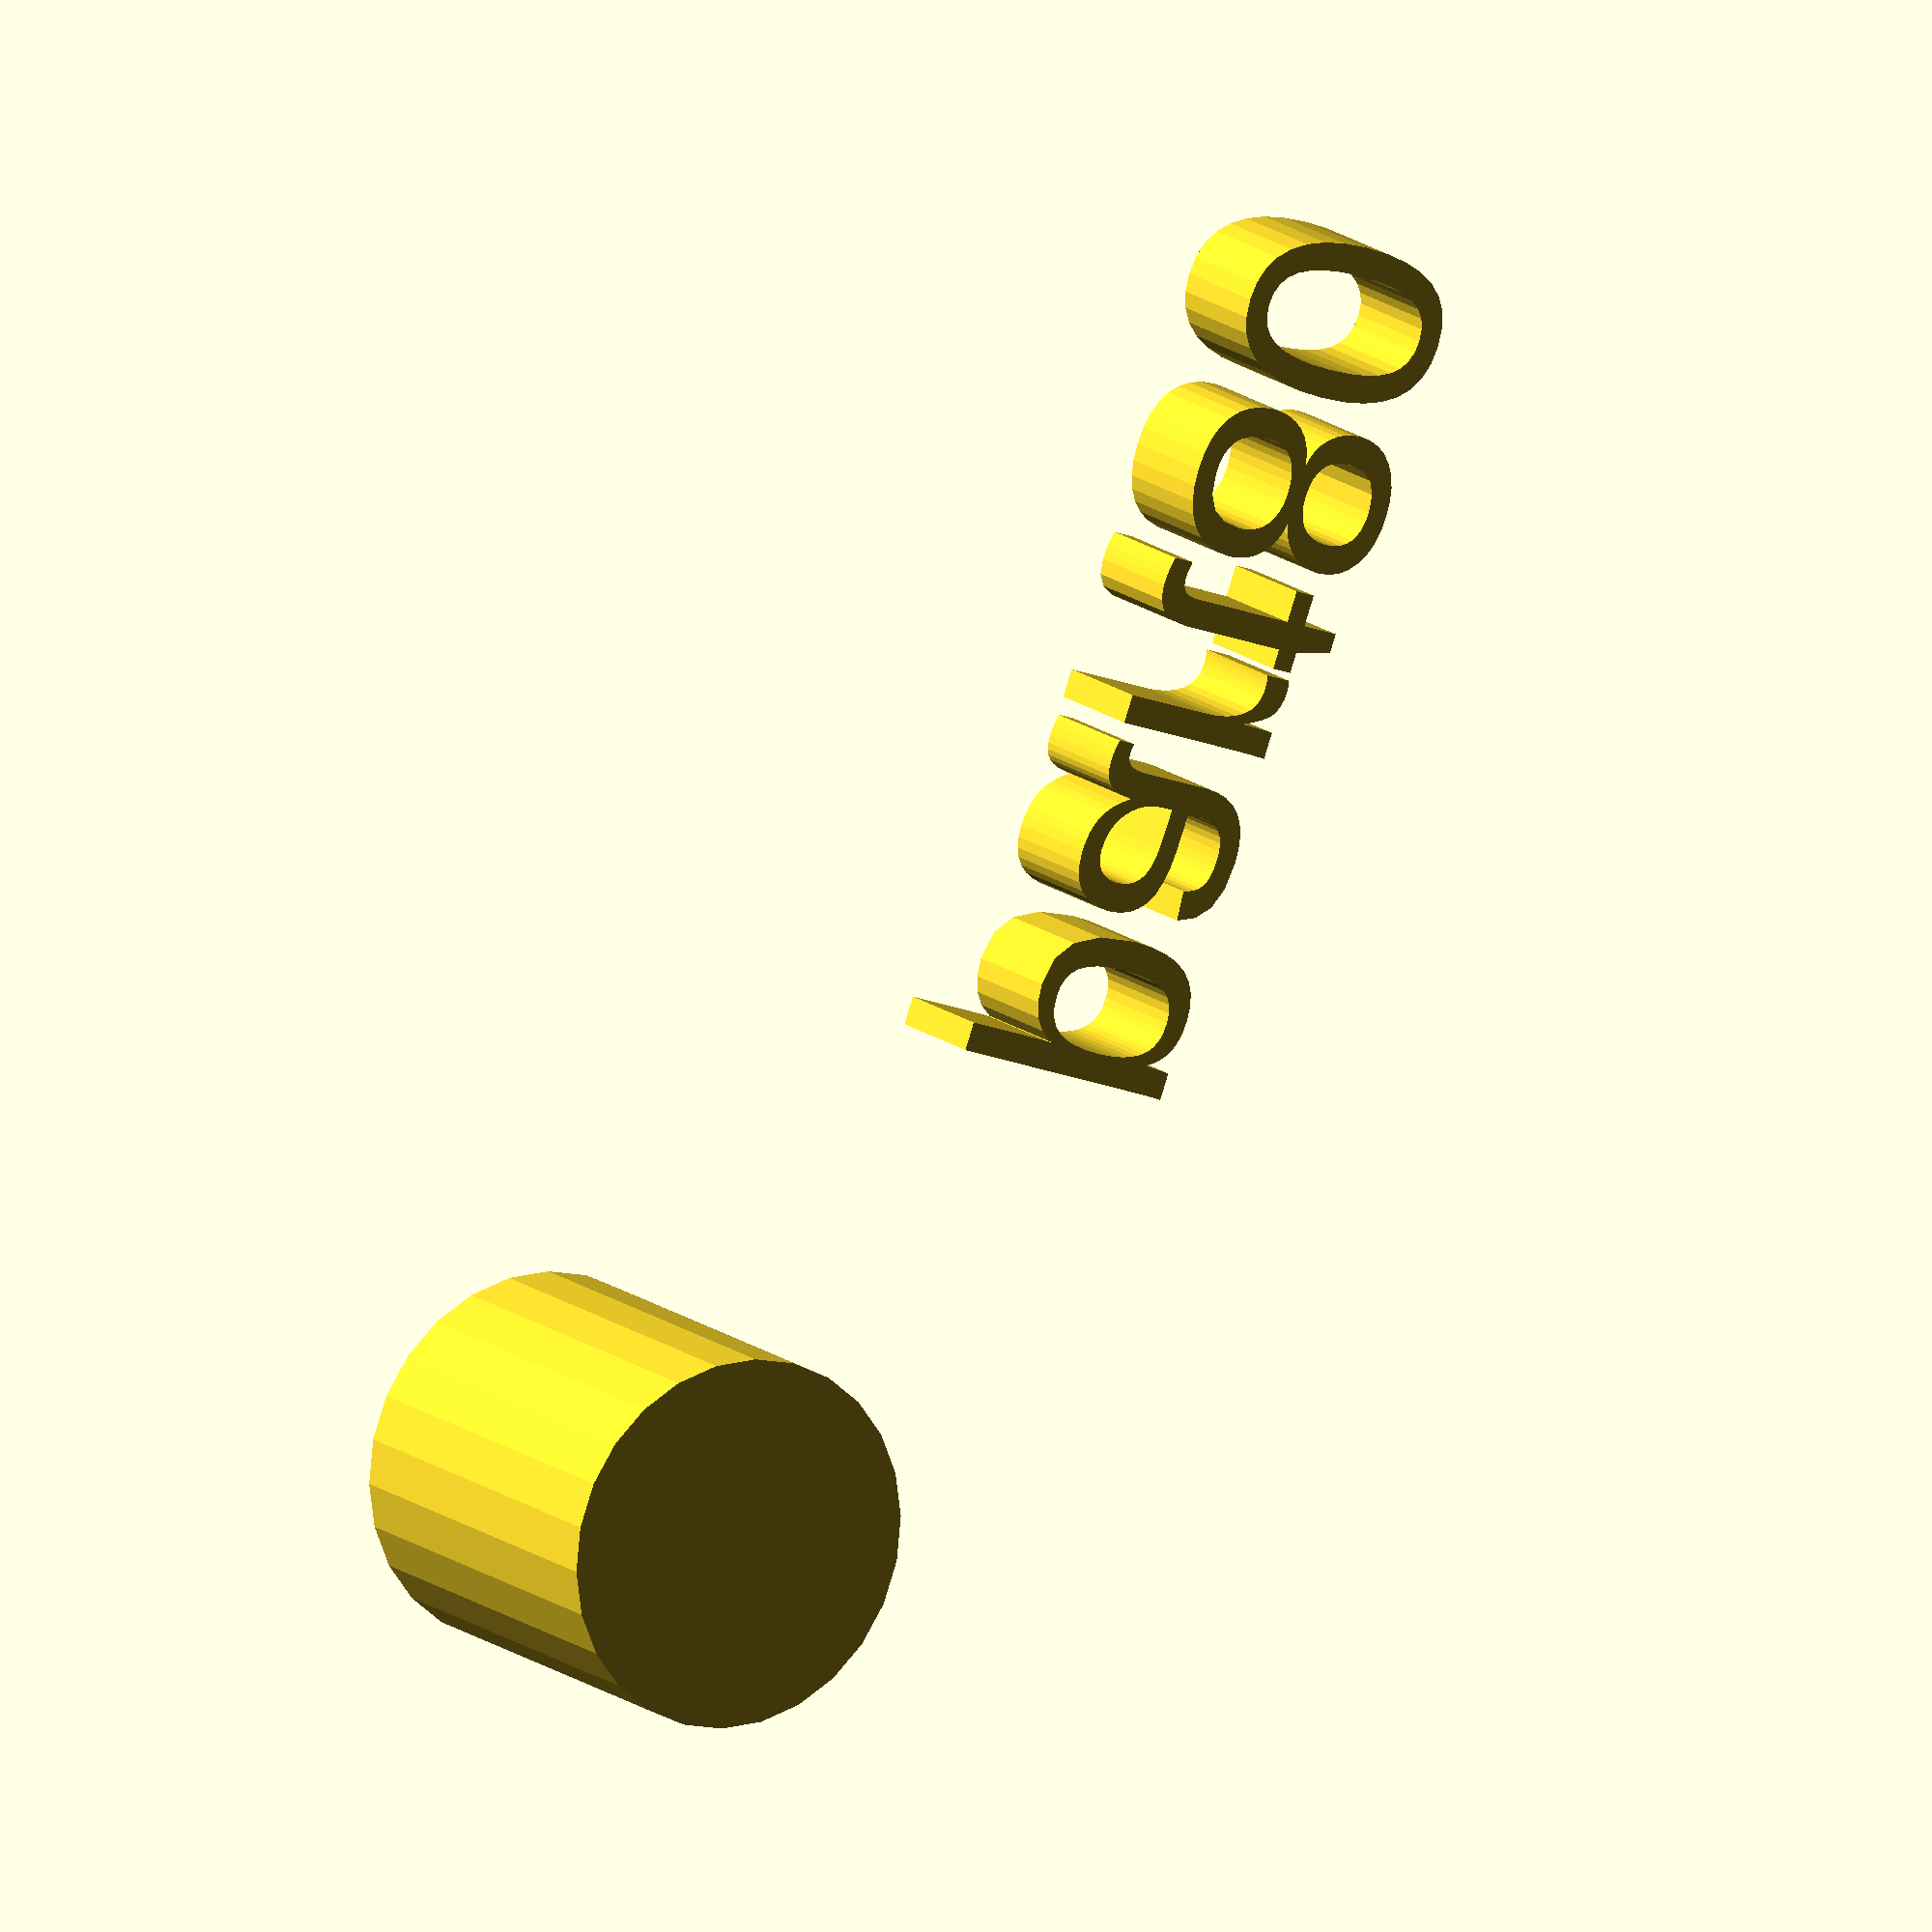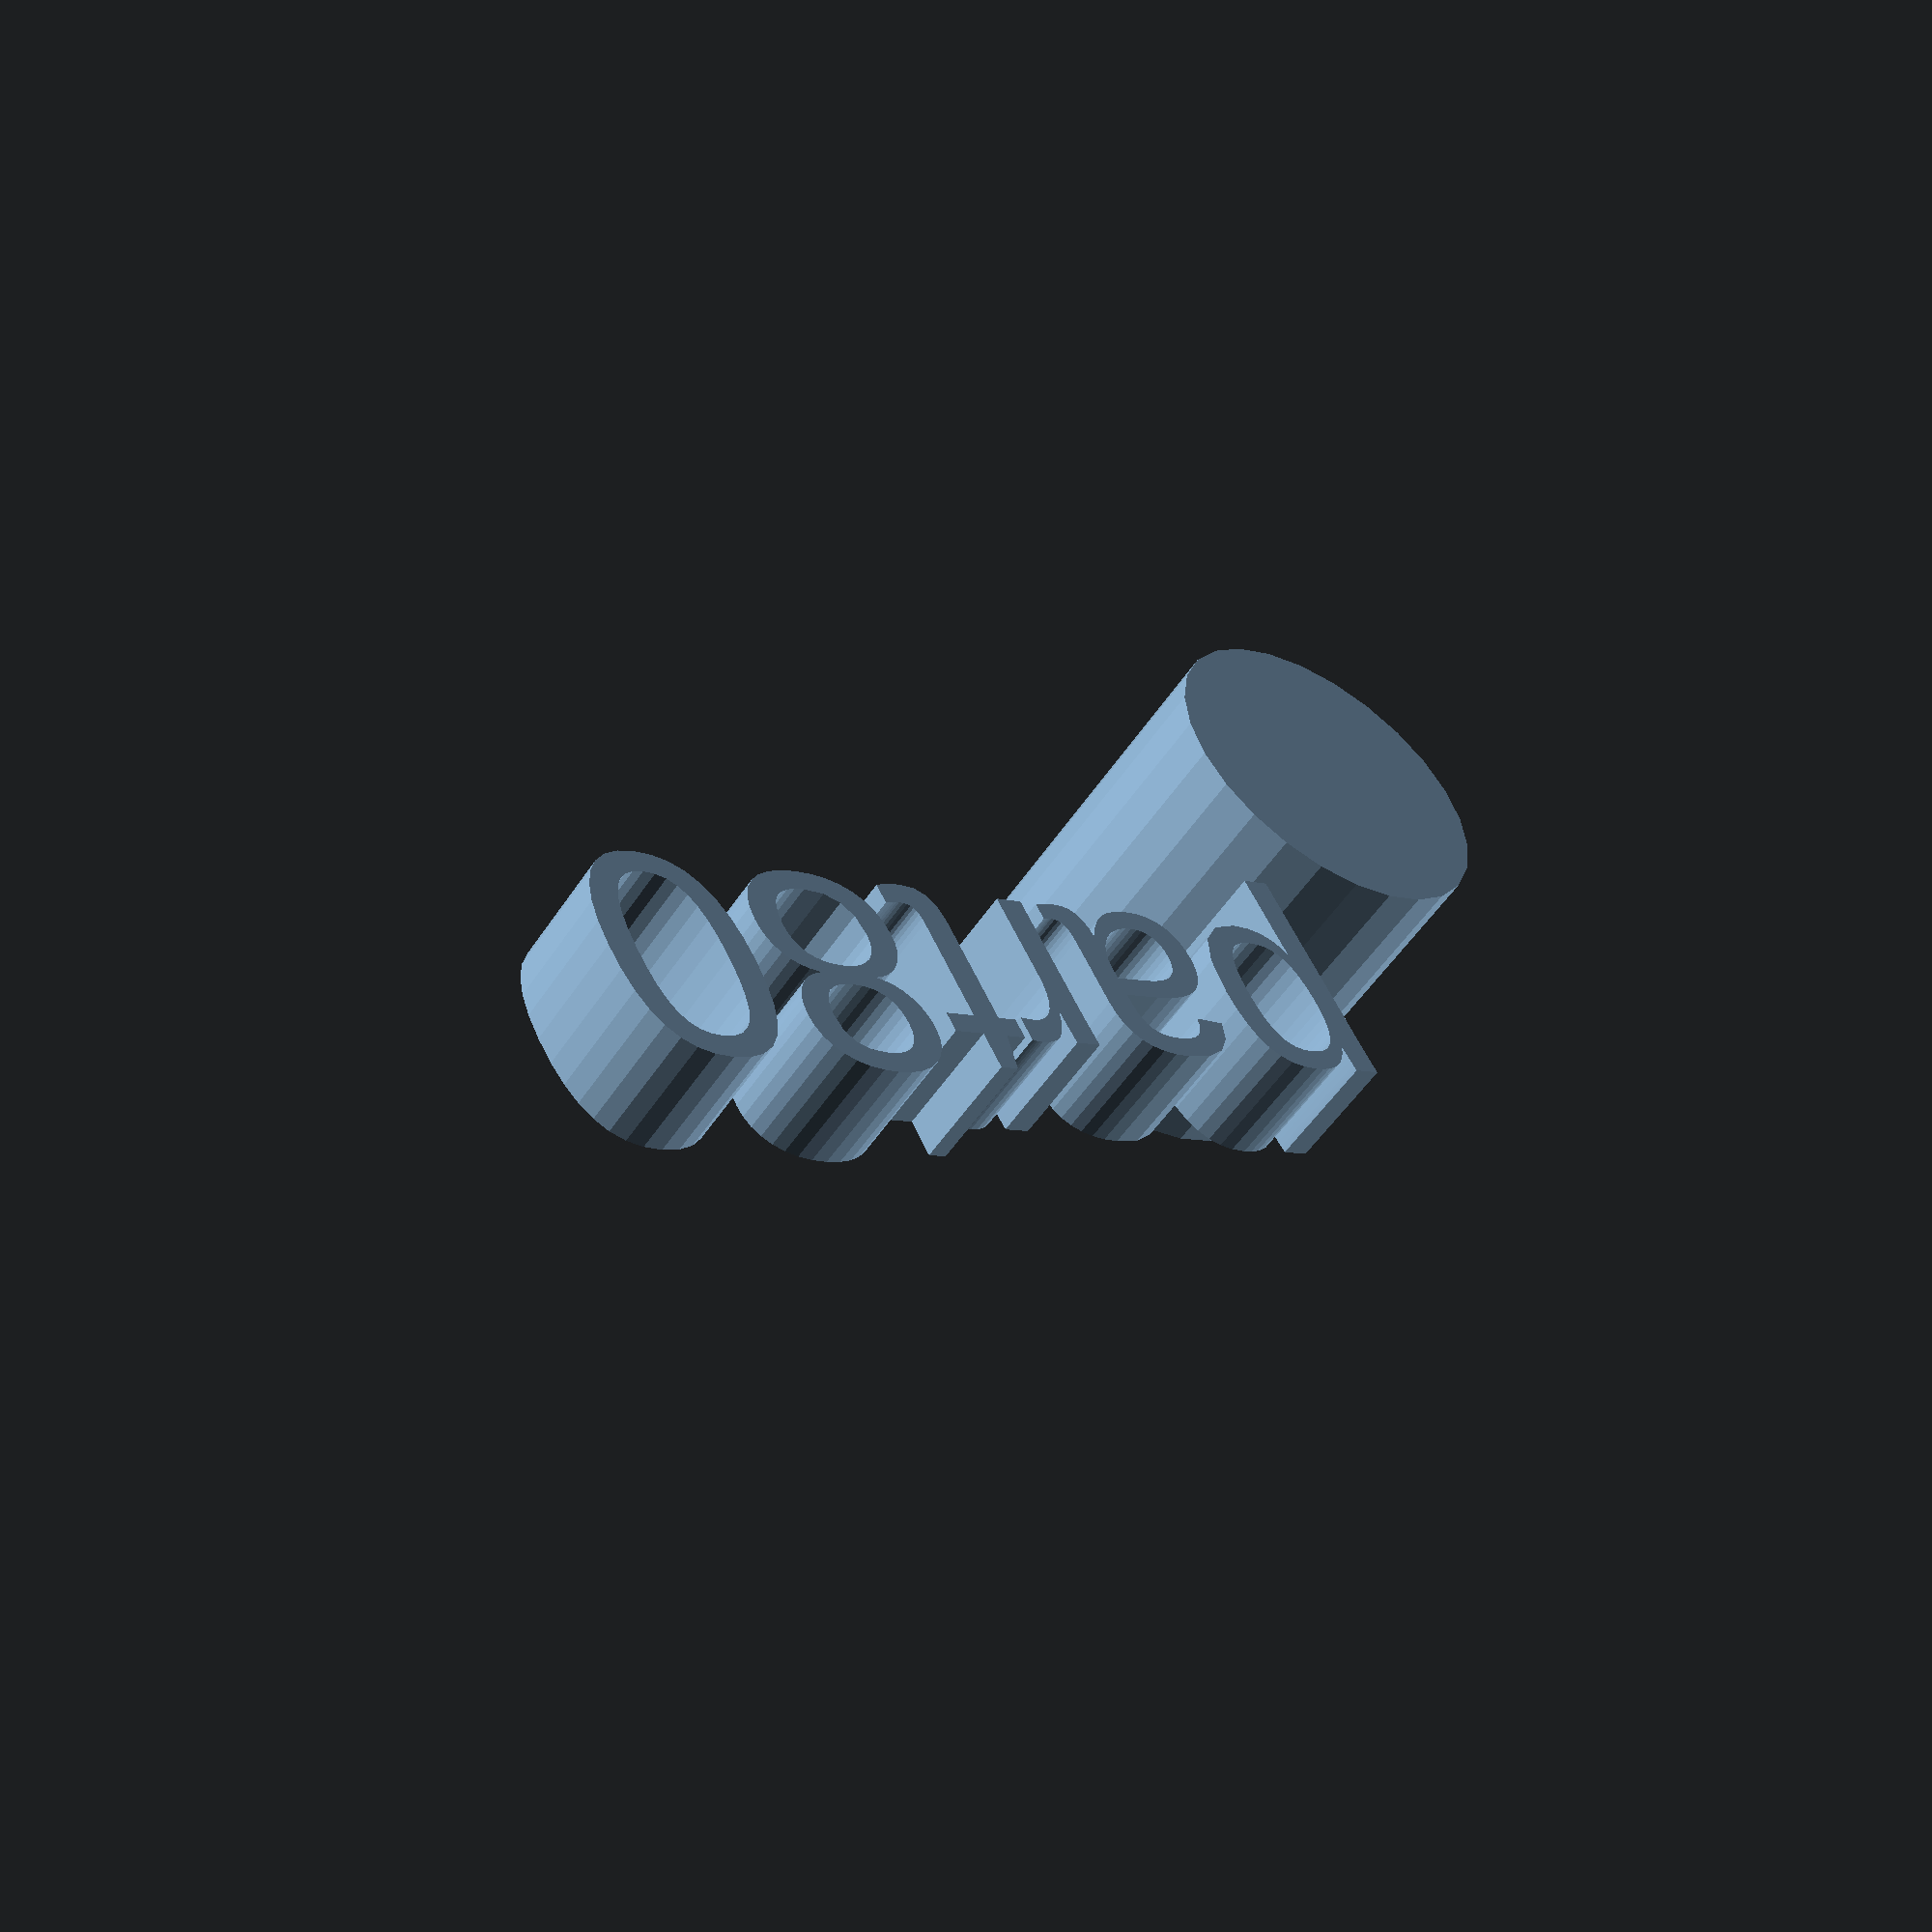
<openscad>
//[CUSTOMIZATION]
// Height
h=17;
// Radius
r1=8;
// Message
txt="part80";
module __END_CUSTOMIZATIONS () { }
cylinder(h,r1,r1);
translate([20,20,20]) { linear_extrude(5) text(txt, font="Liberation Sans"); }

</openscad>
<views>
elev=345.2 azim=250.2 roll=149.0 proj=o view=solid
elev=52.0 azim=152.0 roll=327.7 proj=p view=solid
</views>
